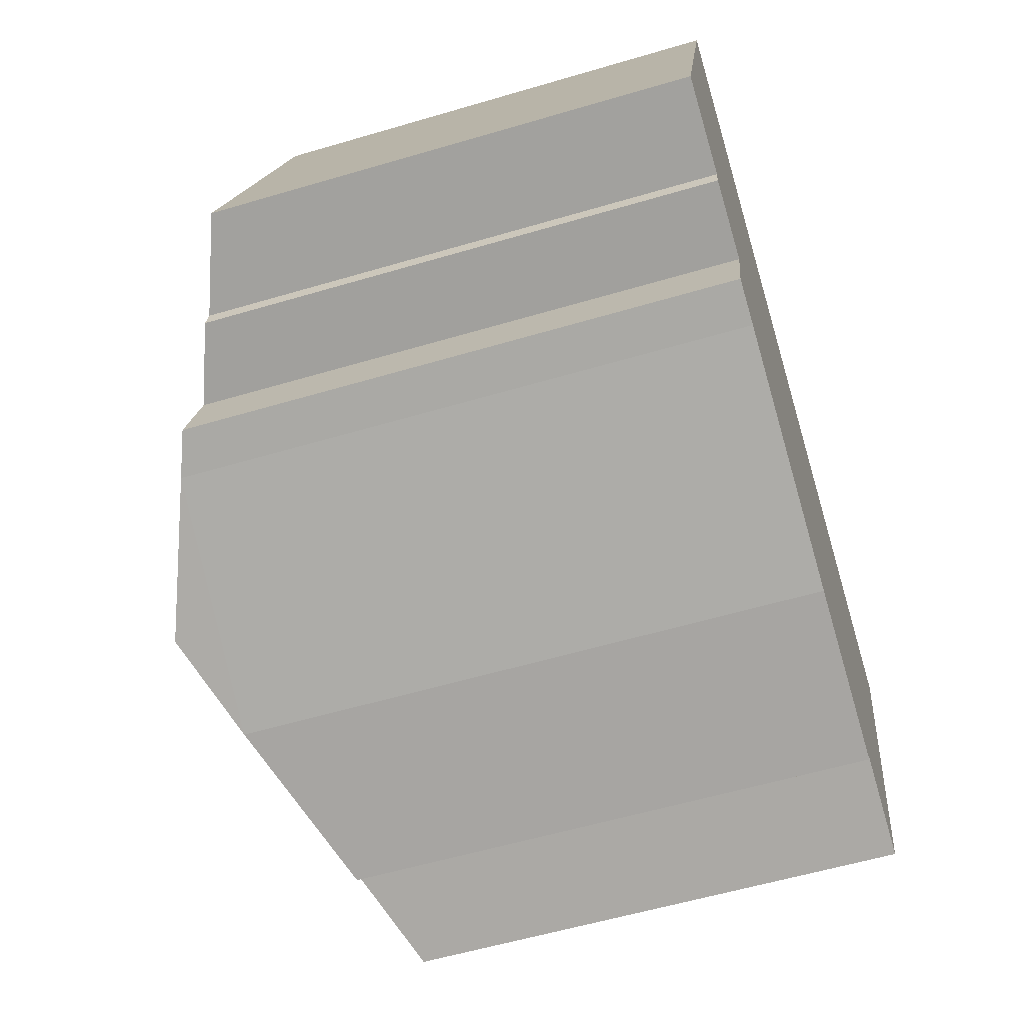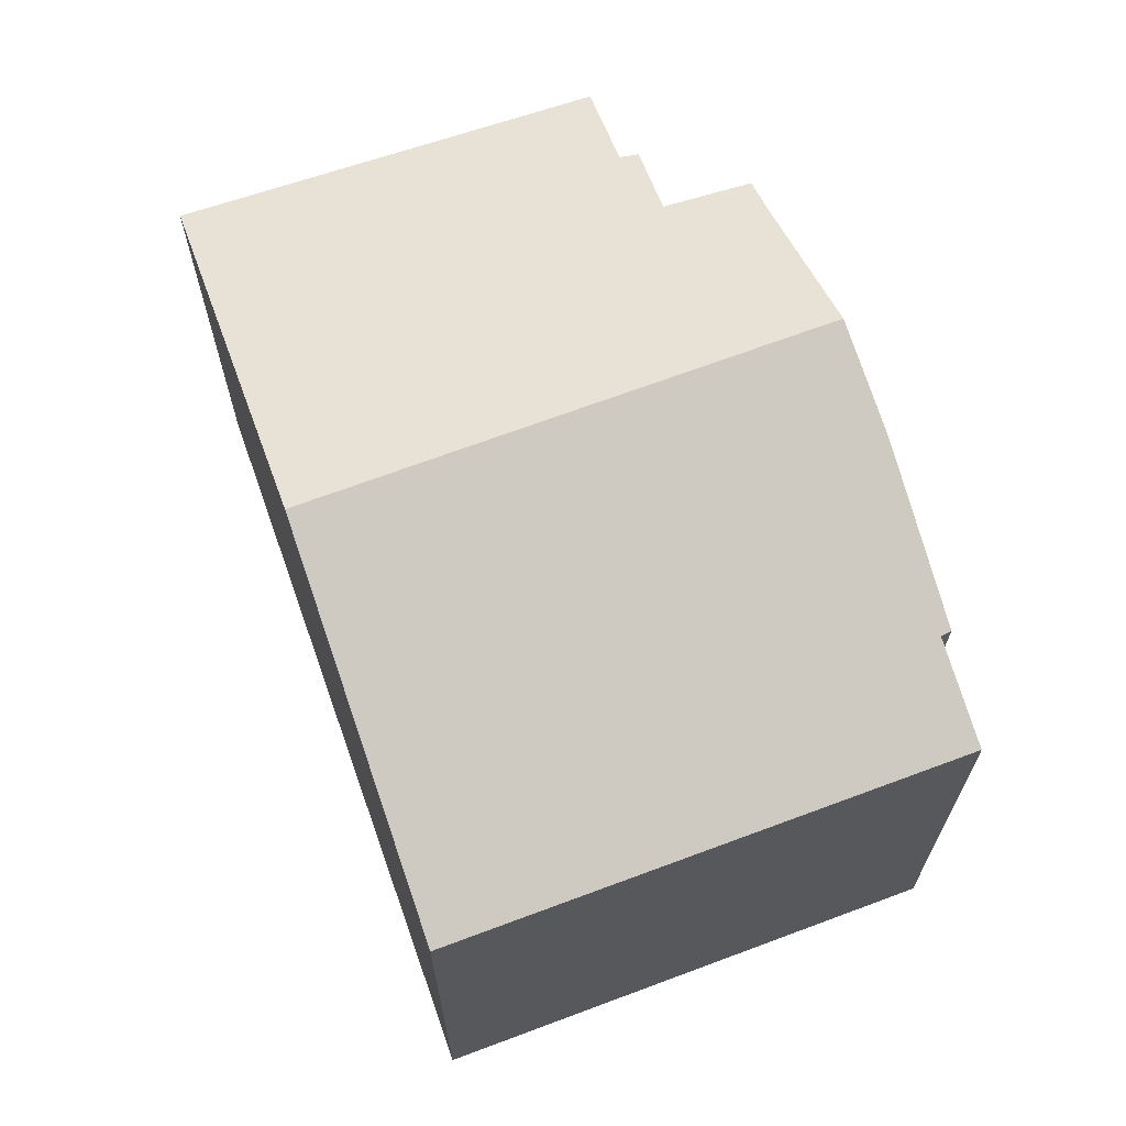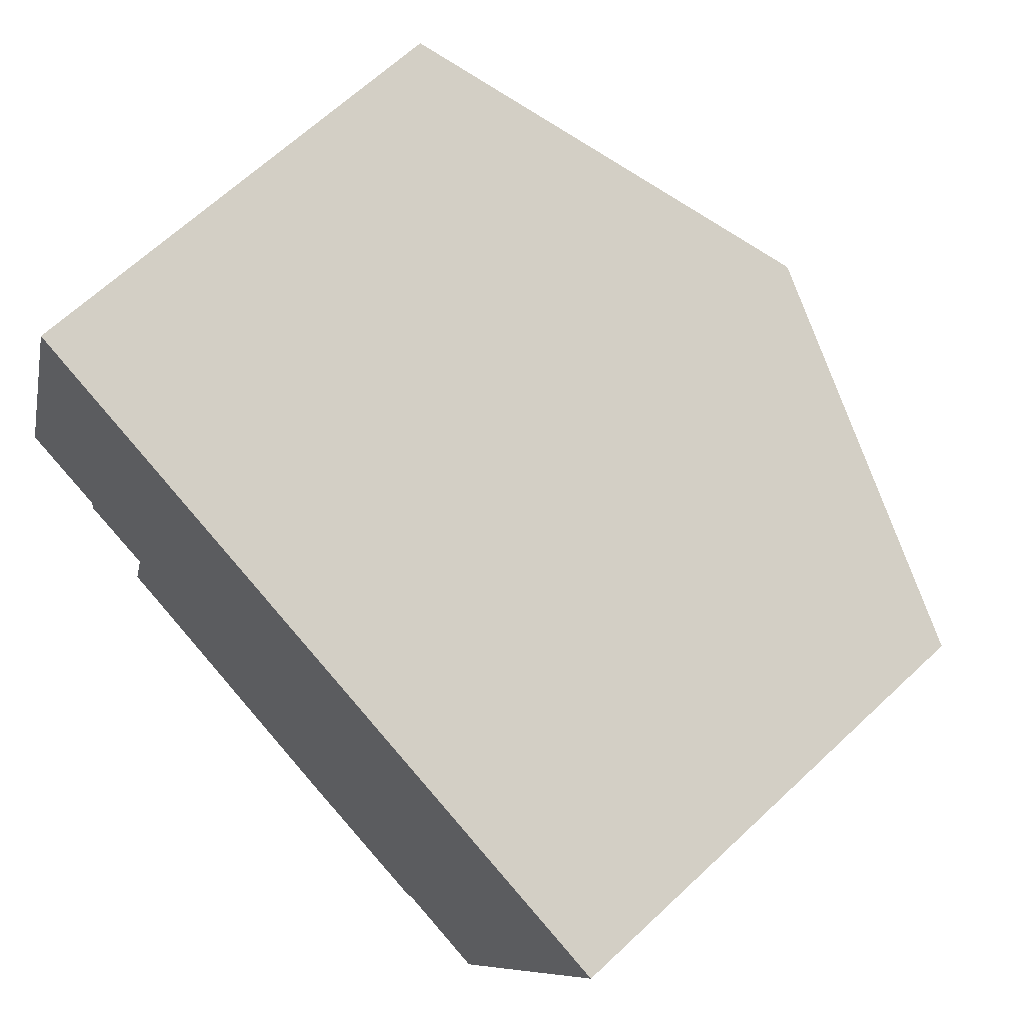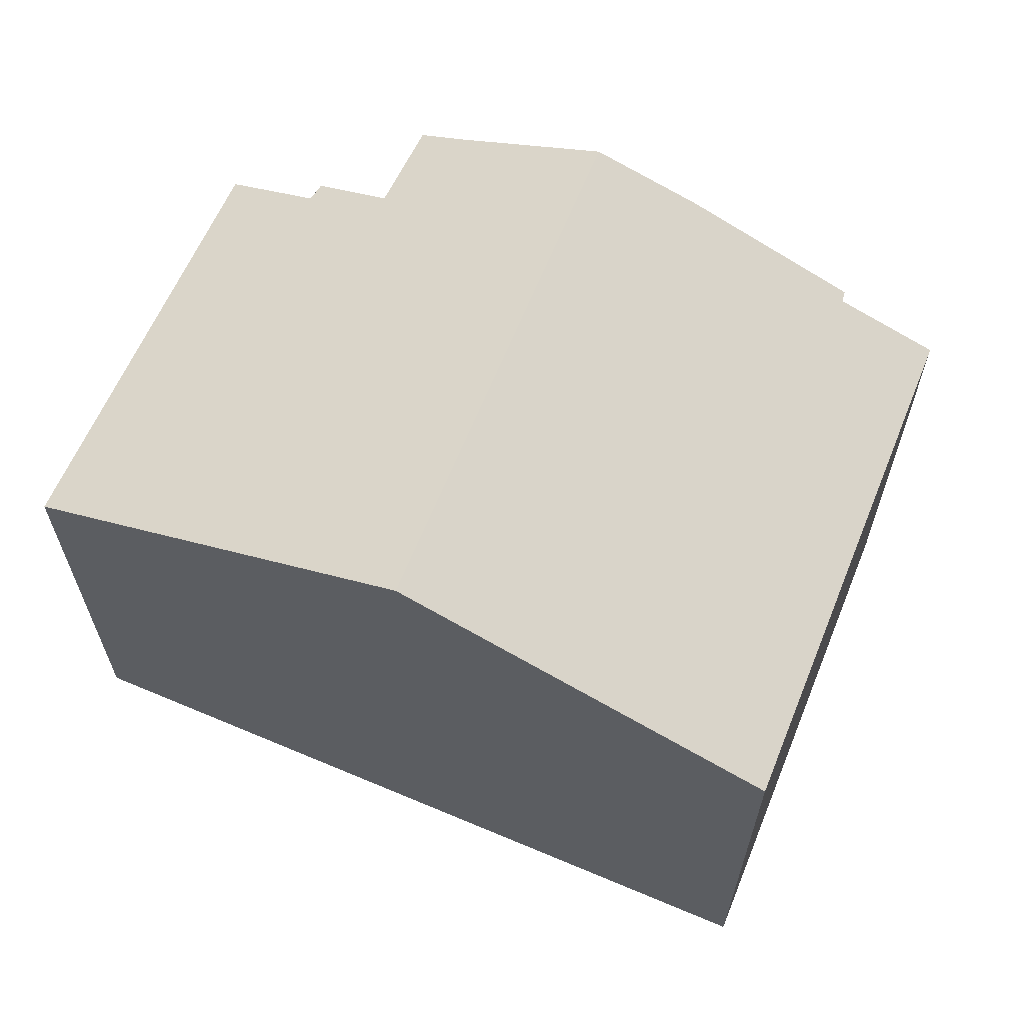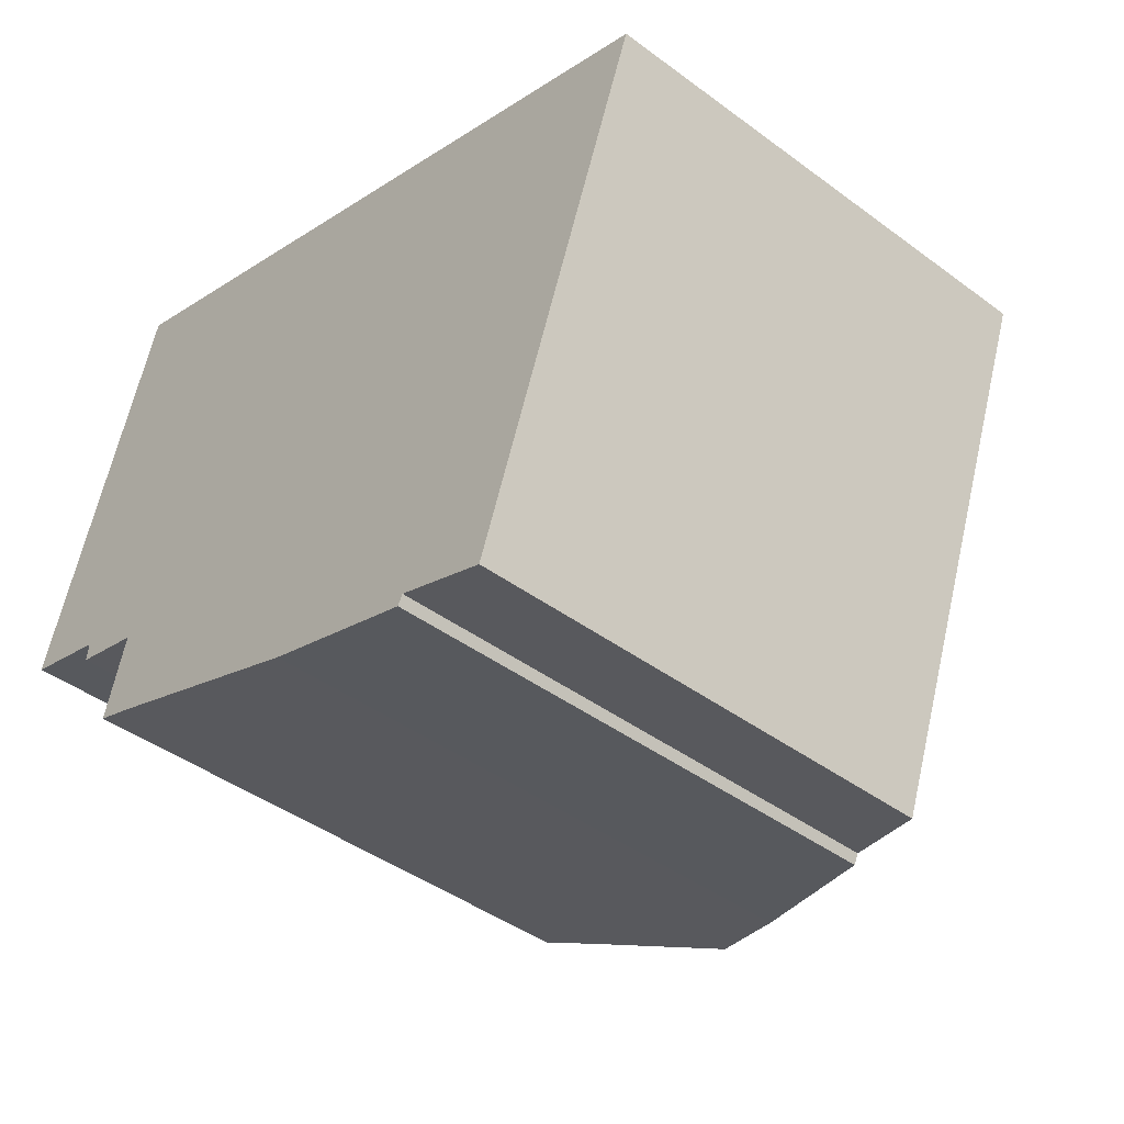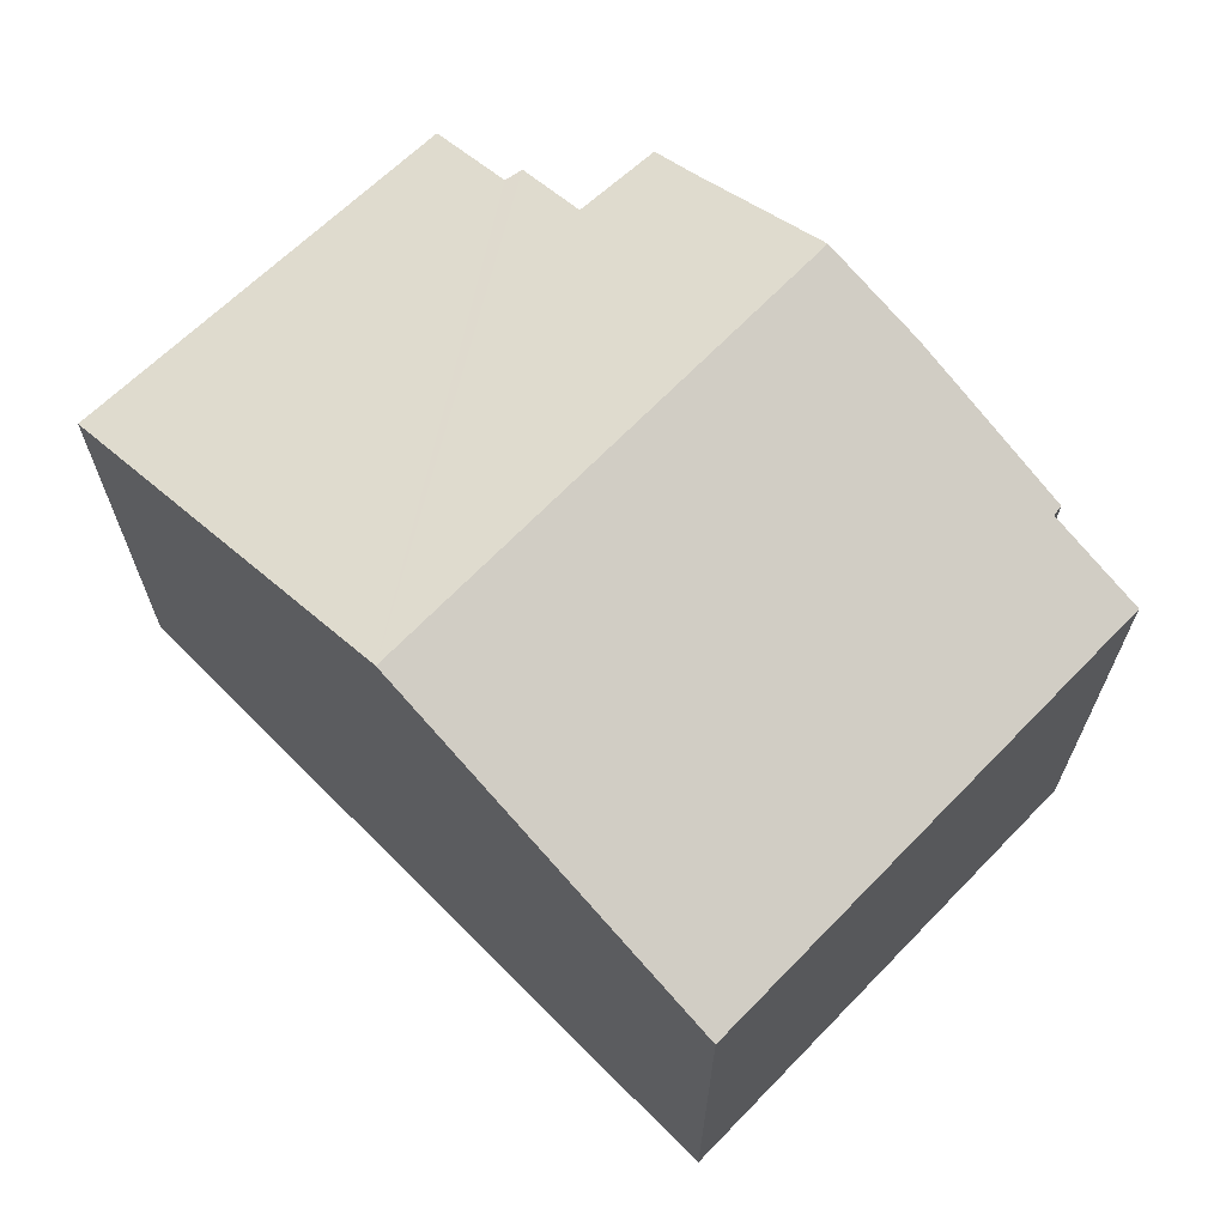
<metadata>
{"format":"obj","ext":"obj","renderer":"f3d","projection":"perspective","resolution":1024,"background":"white","views":[{"elev":-57.4,"azim":-72.9,"up":"+Z"},{"elev":67.7,"azim":89.3,"up":"+Y"},{"elev":65.9,"azim":46.7,"up":"+Z"},{"elev":64.3,"azim":41.9,"up":"+Y"},{"elev":-43.1,"azim":48.7,"up":"+Z"},{"elev":67.6,"azim":64.0,"up":"+Y"}]}
</metadata>
<code>
v  6.793 9.265 -4.17
v  9.514 8.258 -4.885
v  9.431 8.266 -5.04
v  13.89 7.682 2.451
v  11.04 7.673 -5.445
v  5.208 9.876 -3.549
v  8.112 9.876 4.42
v  2.929 8.997 -2.657
v  2.263 8.742 -2.416
v  2.637 8.702 -1.062
v  1.433 8.254 -0.726
v  1.468 8.229 -0.43
v  0 7.681 4.703e-16
v  0.859 7.637 2.714
v  2.213 7.637 6.429
v  2.053 7.576 6.484
v  2.263 1.479e-16 -2.416
v  2.637 6.503e-17 -1.062
v  1.433 4.445e-17 -0.726
v  1.468 2.633e-17 -0.43
v  0 0 0
v  2.053 -3.97e-16 6.484
v  0.859 -1.662e-16 2.714
v  9.514 2.991e-16 -4.885
v  11.04 3.334e-16 -5.445
v  2.929 1.627e-16 -2.657
v  6.793 2.553e-16 -4.17
v  9.431 3.086e-16 -5.04
v  5.208 2.173e-16 -3.549
v  2.213 -3.937e-16 6.429
v  8.112 -2.706e-16 4.42
v  13.89 -1.501e-16 2.451
g defaultobject
f 1 2 3
f 2 4 5
f 4 2 1
f 4 1 6
f 4 6 7
f 8 7 6
f 7 8 9
f 7 9 10
f 7 10 11
f 7 11 12
f 7 12 13
f 7 13 14
f 7 14 15
f 15 14 16
f 17 10 9
f 10 17 18
f 19 12 11
f 12 19 20
f 21 14 13
f 14 21 16
f 16 21 22
f 22 21 23
f 18 11 10
f 11 18 19
f 20 13 12
f 13 20 21
f 5 24 2
f 24 5 25
f 26 9 8
f 9 26 17
f 3 27 1
f 27 3 28
f 1 8 6
f 8 1 27
f 8 27 26
f 26 27 29
f 22 15 16
f 15 22 7
f 7 22 4
f 4 22 30
f 4 30 31
f 4 31 32
f 32 5 4
f 5 32 25
f 2 28 3
f 28 2 24
f 32 24 25
f 24 32 27
f 27 32 29
f 29 32 26
f 26 32 31
f 26 31 17
f 17 31 18
f 18 31 19
f 19 31 20
f 20 31 21
f 21 31 30
f 21 30 23
f 23 30 22
f 27 28 24

</code>
